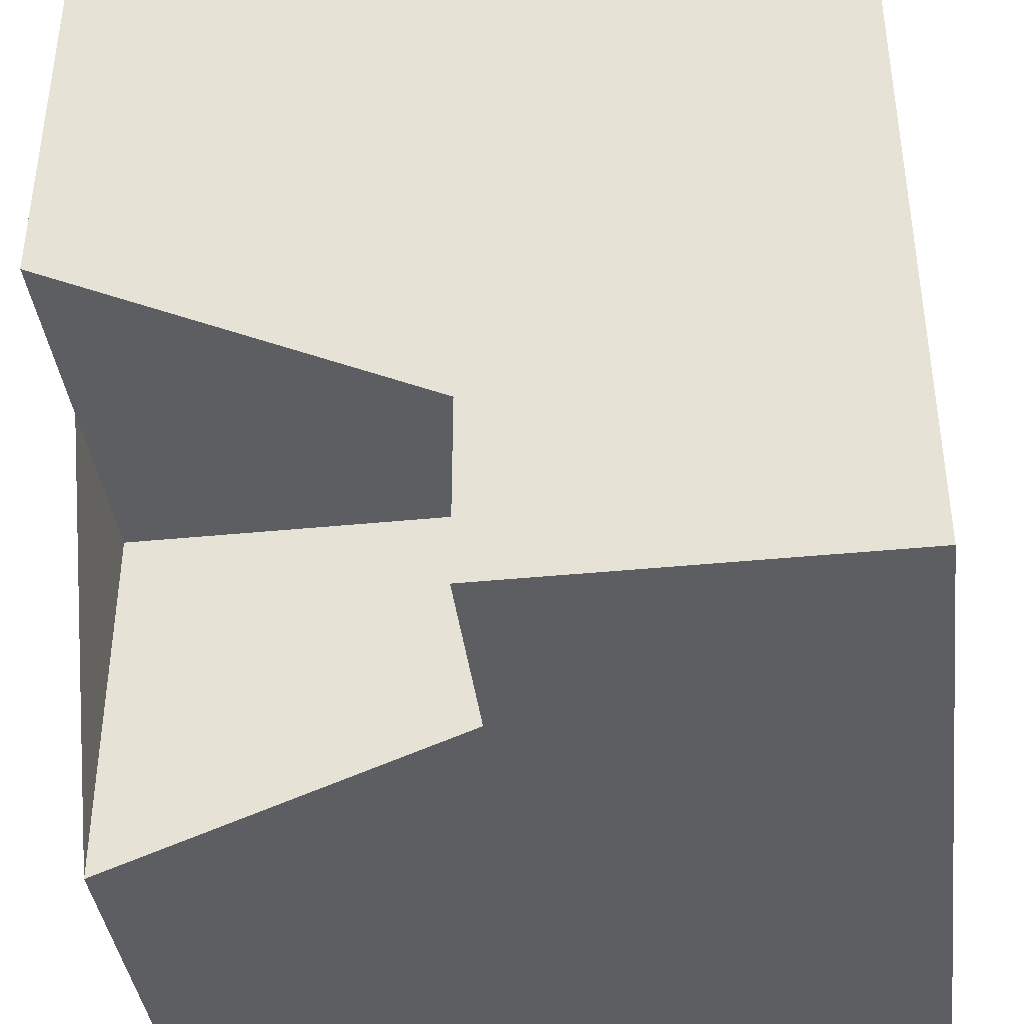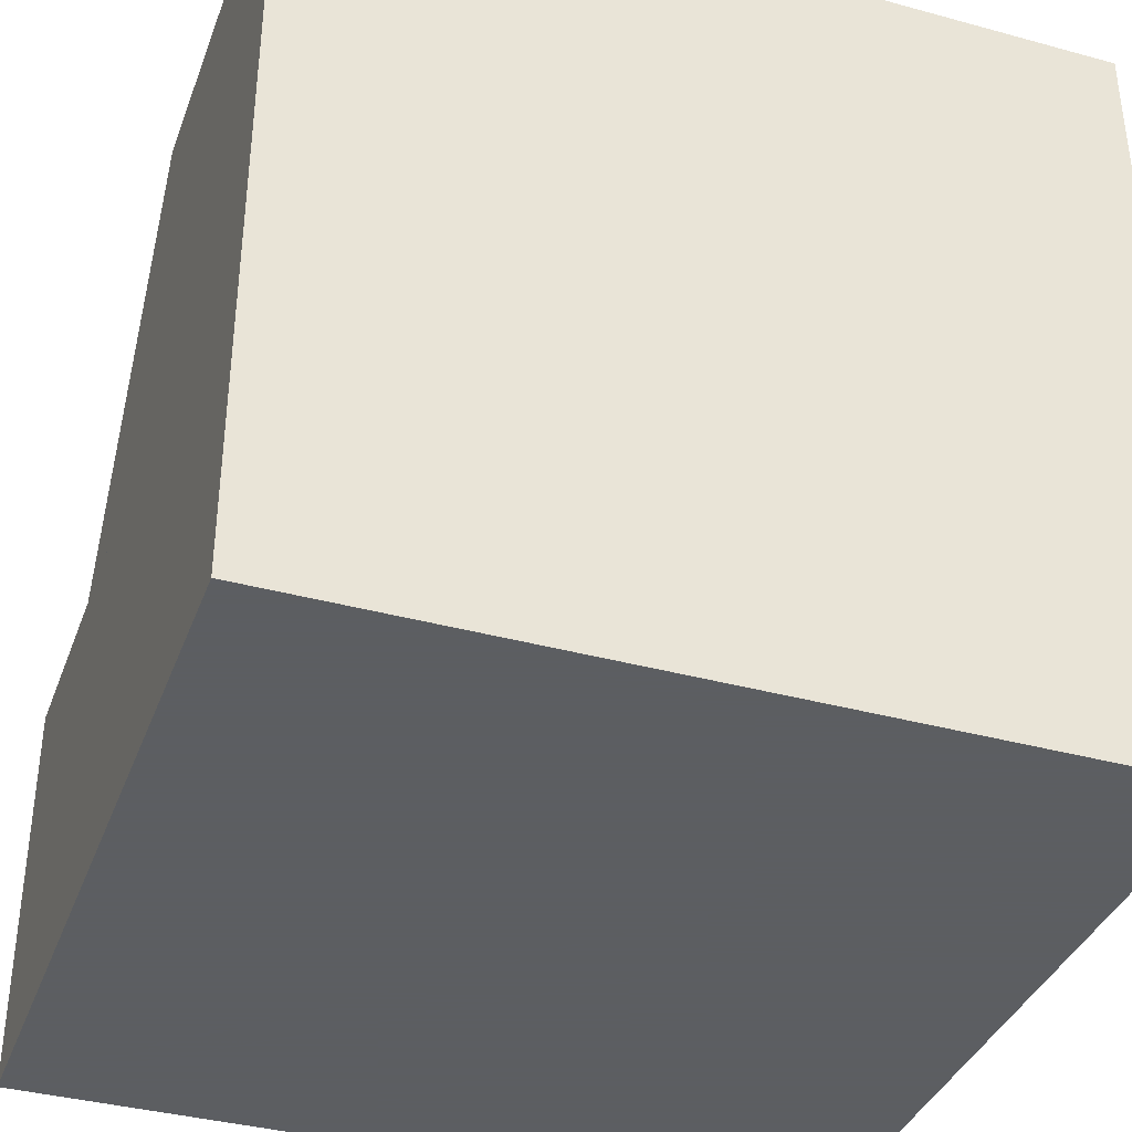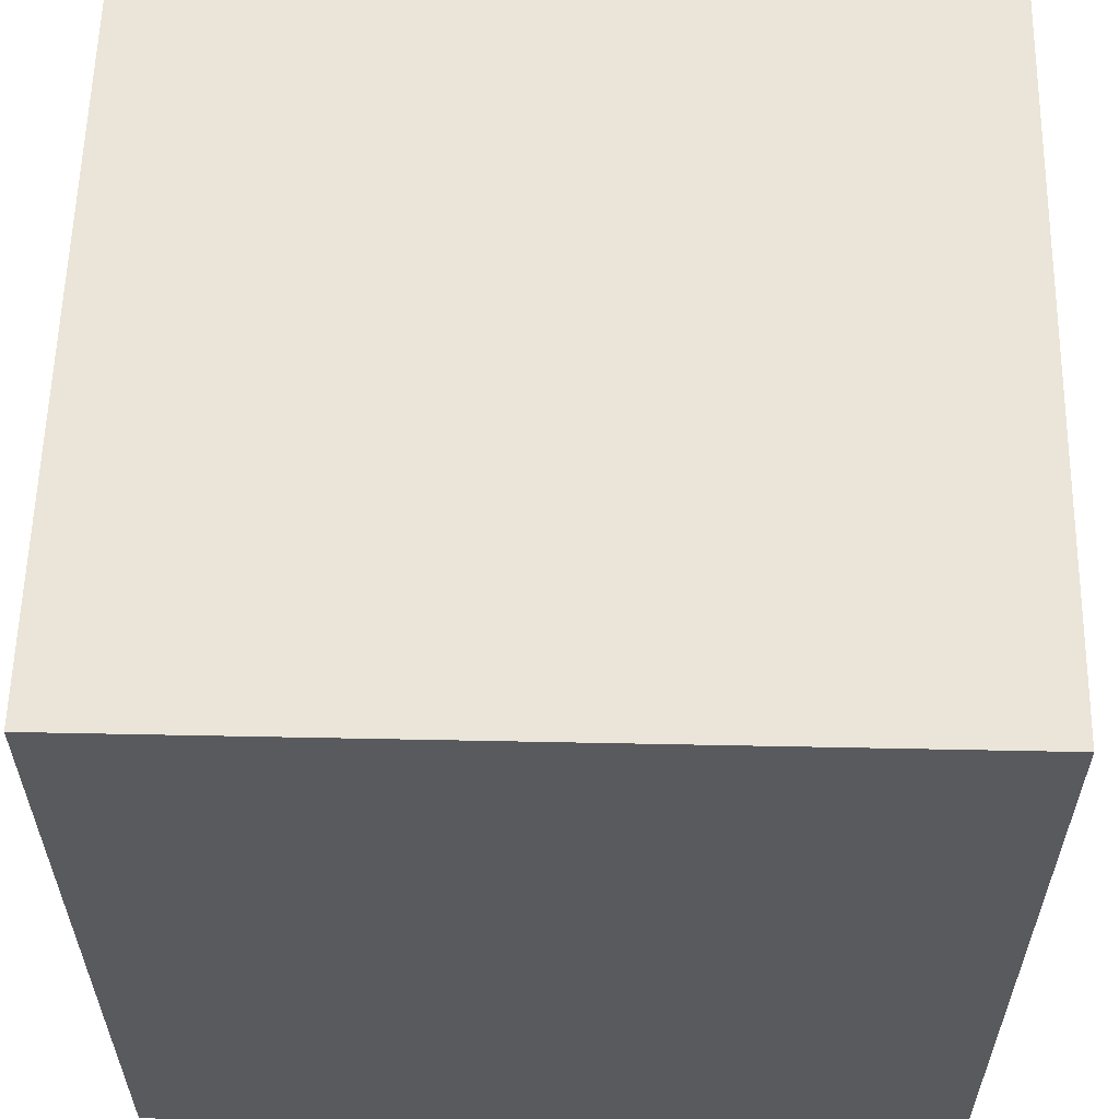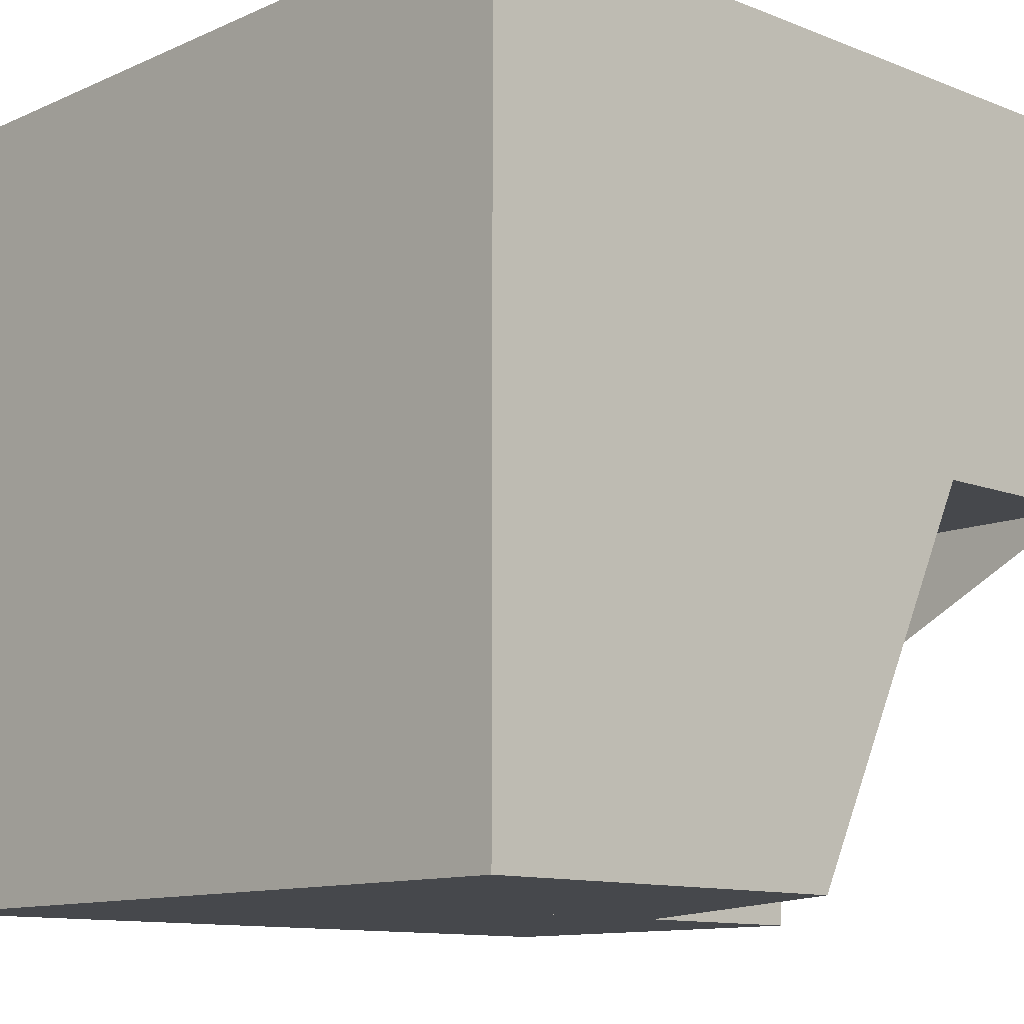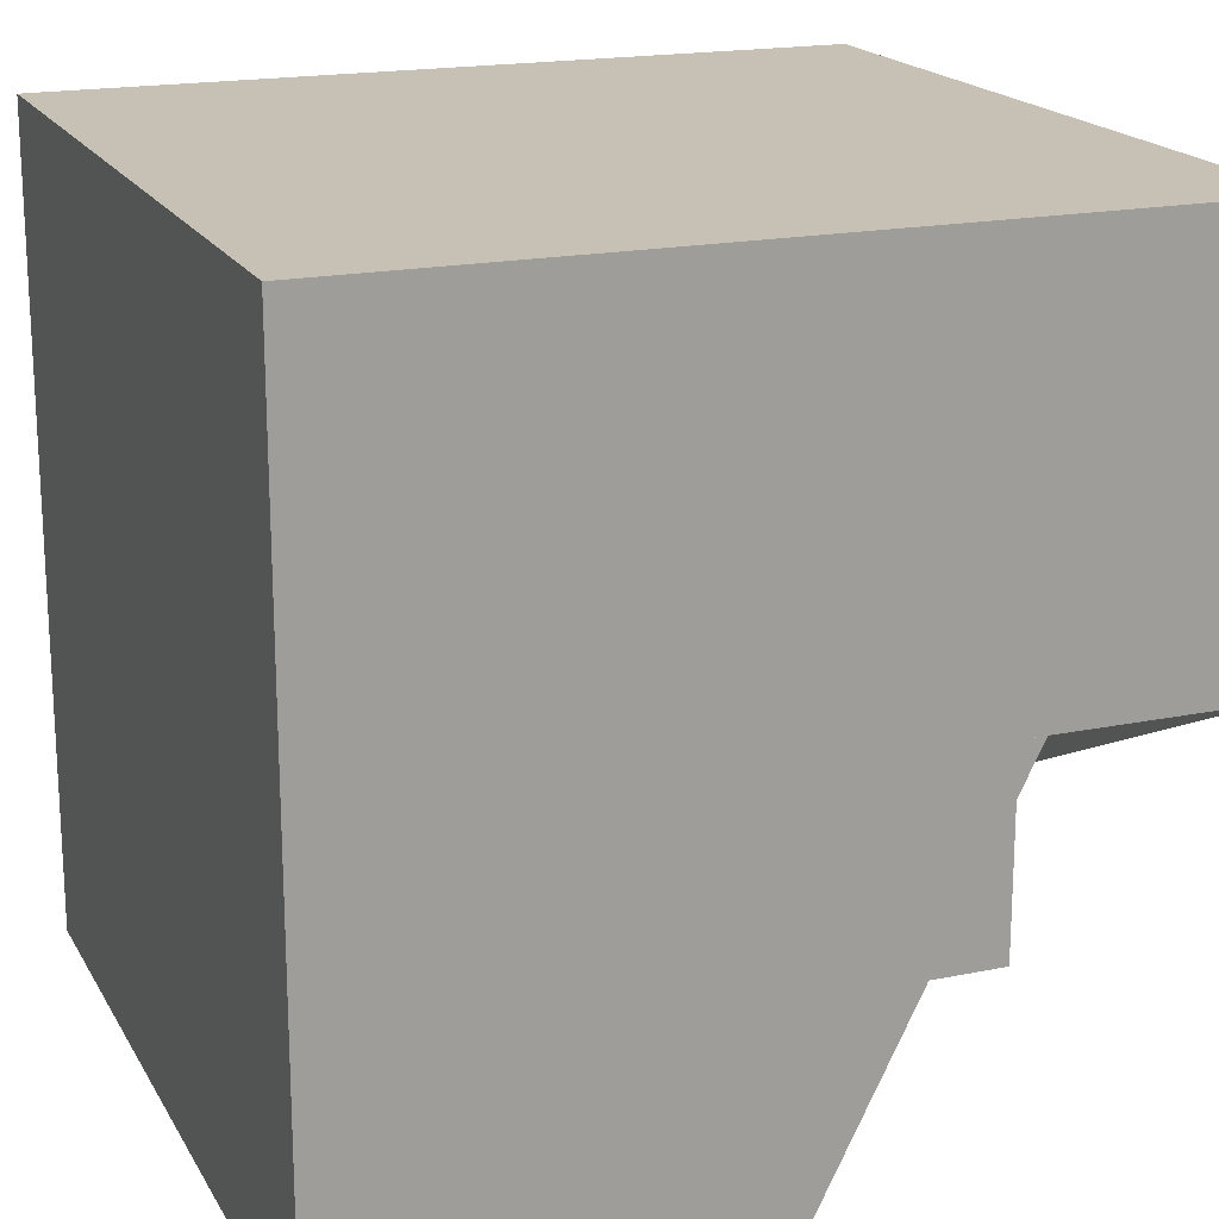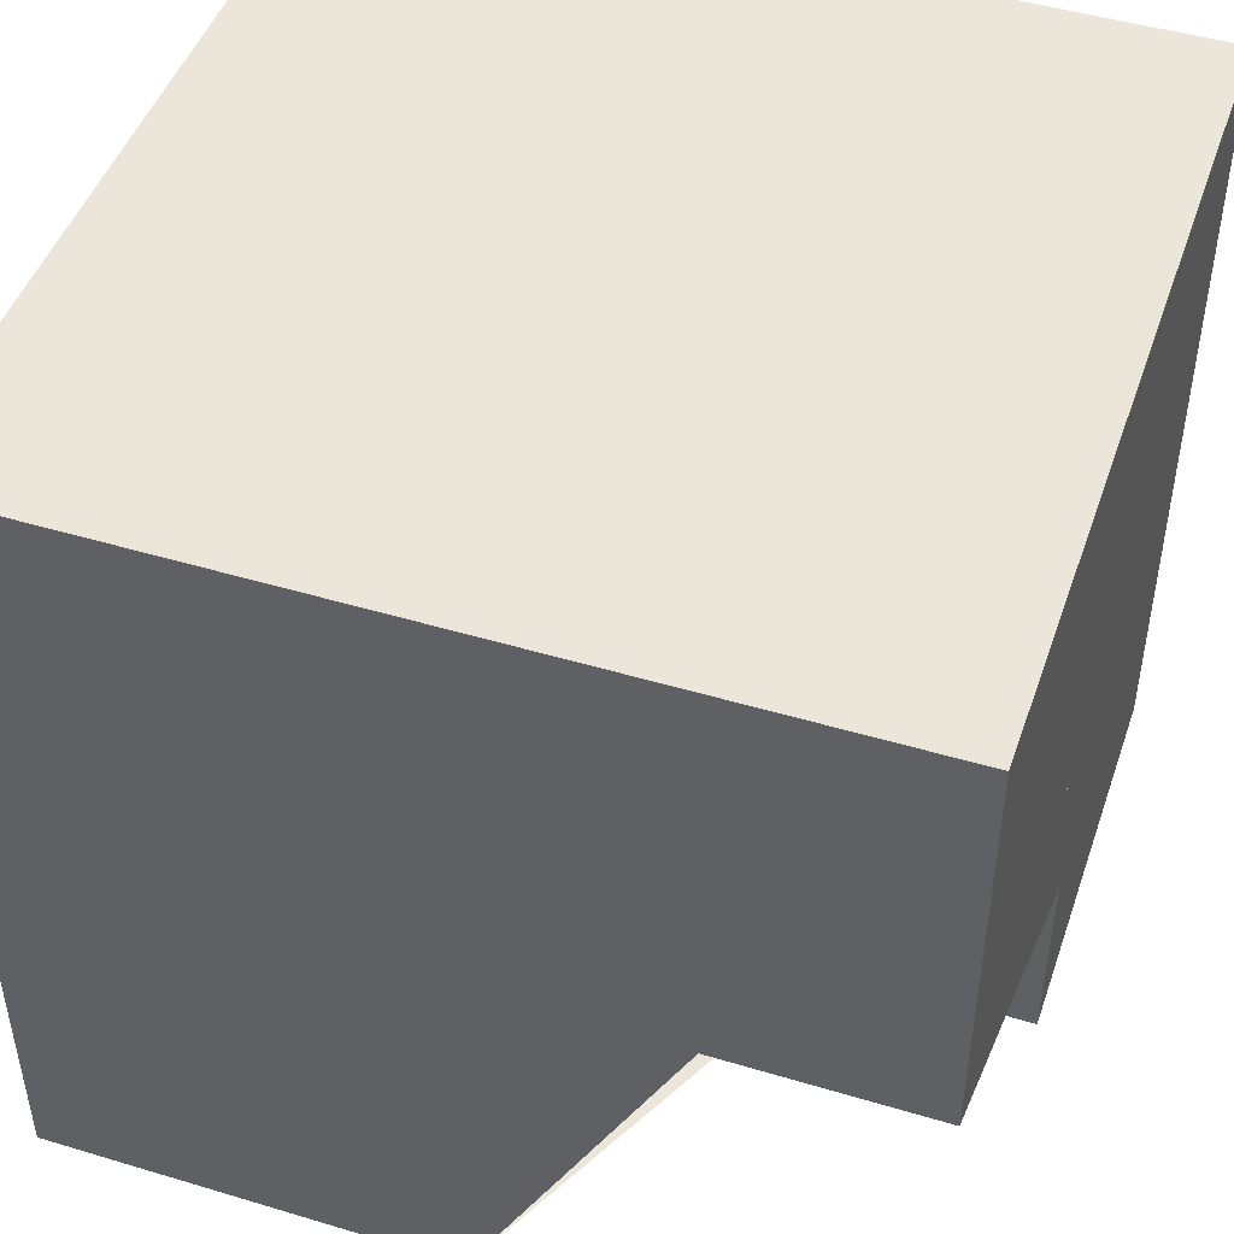
<metadata>
{"format":"obj","ext":"obj","renderer":"f3d","projection":"perspective","resolution":1024,"background":"white","views":[{"elev":-39.4,"azim":97.1,"up":"+Y"},{"elev":-37.4,"azim":160.7,"up":"+Z"},{"elev":58.7,"azim":-88.8,"up":"+Y"},{"elev":-11.5,"azim":-43.4,"up":"+Y"},{"elev":18.6,"azim":-21.4,"up":"+Y"},{"elev":47.0,"azim":18.8,"up":"+Y"}]}
</metadata>
<code>
o Cut
v 0 0 10
v 0 0 0
v 0 10 10
v 0 10 0
v 10 0 0
v 10 0 5
v 5 0 5
v 5 0 10
v 10 10 10
v 10 5 10
v 5 5 10
v 10 10 0
v 10 5 5
v 5 5 5
f 1 2 4 3
f 5 6 7 8 1 2
f 9 3 1 8 11 10
f 12 4 3 9
f 4 2 5 12
f 5 6 13 10 9 12
f 14 7 6 13
f 8 7 14 11
f 13 14 11 10

</code>
